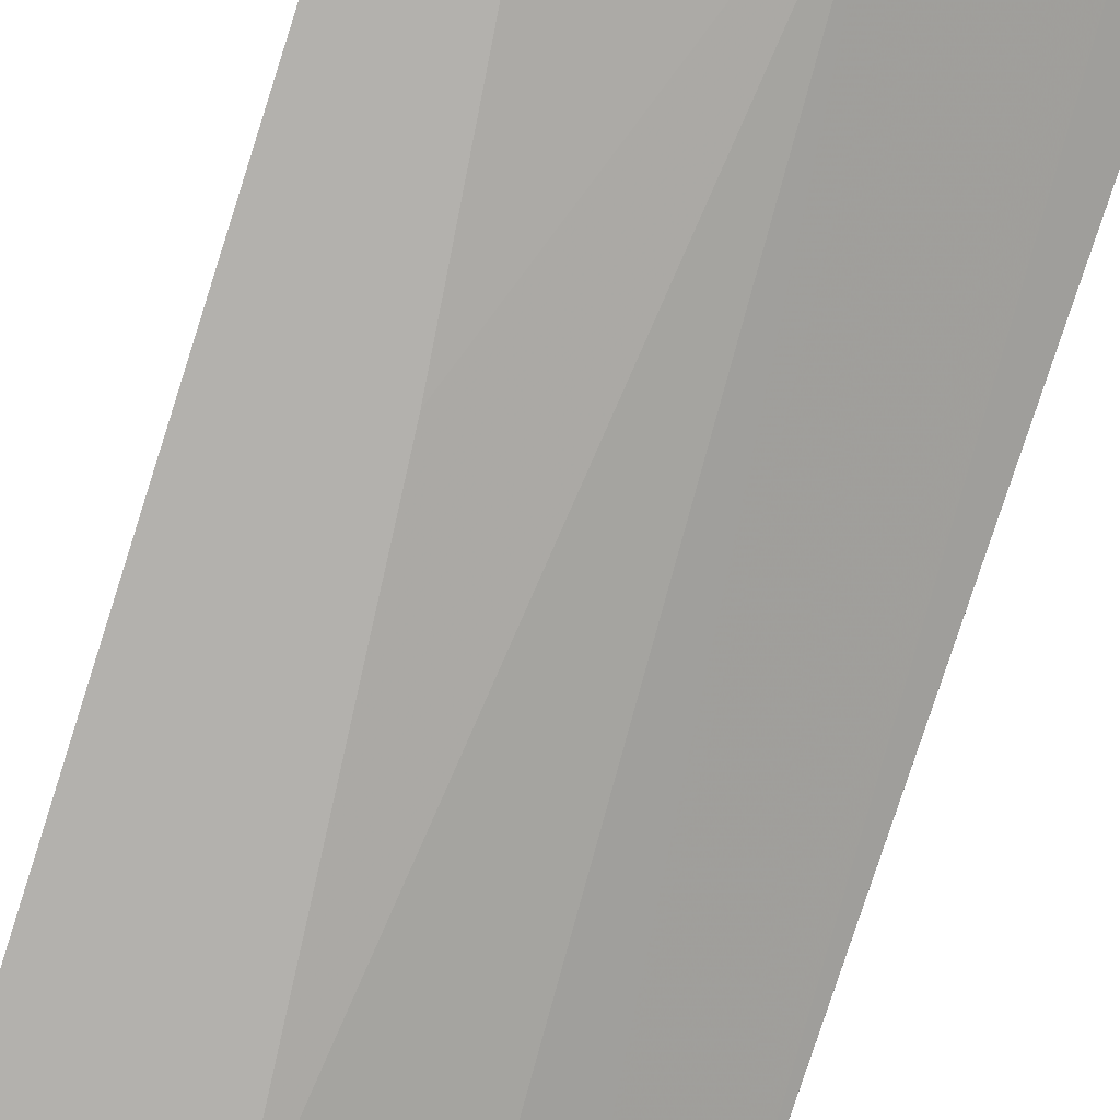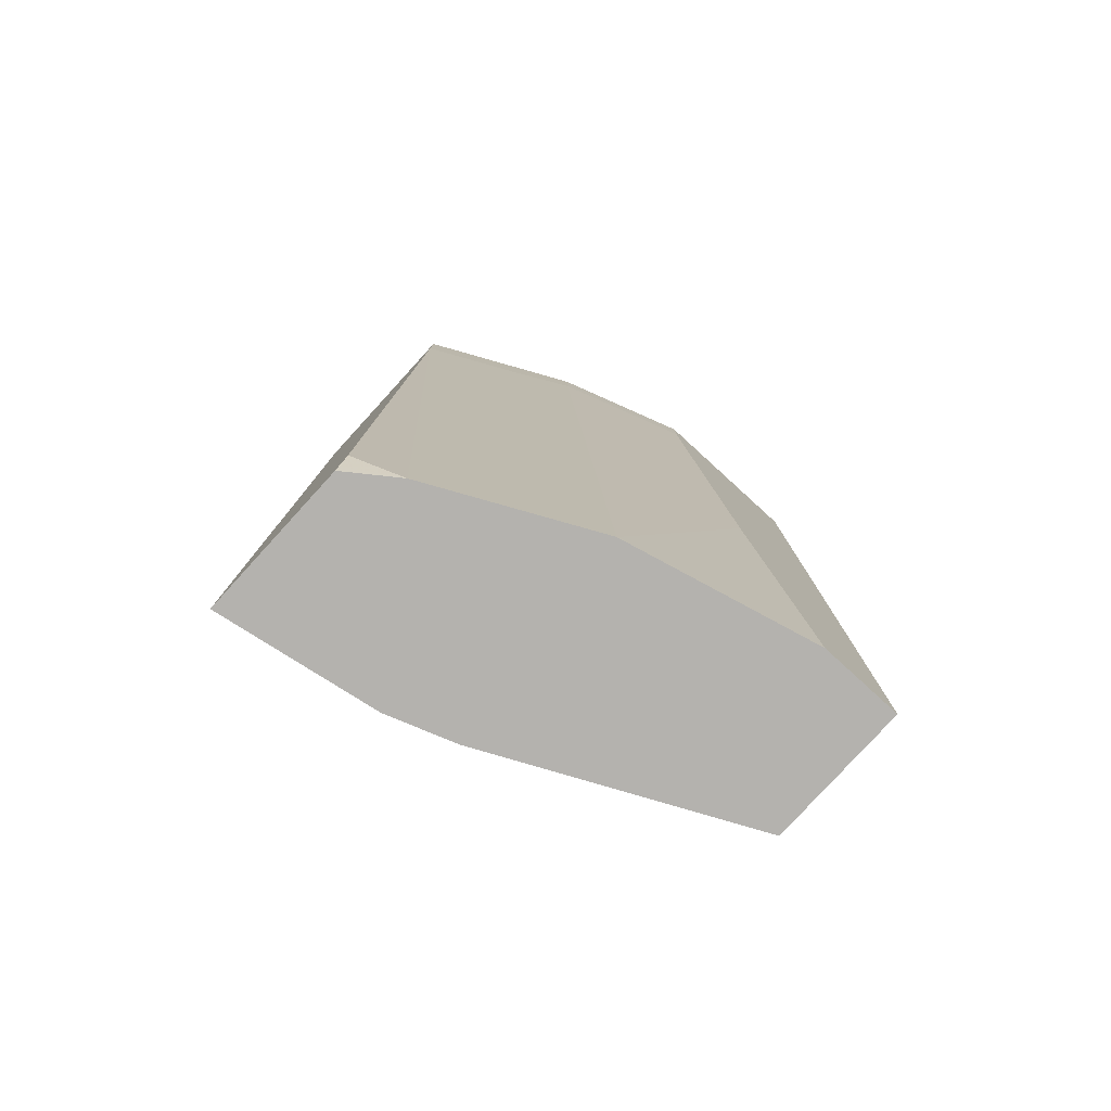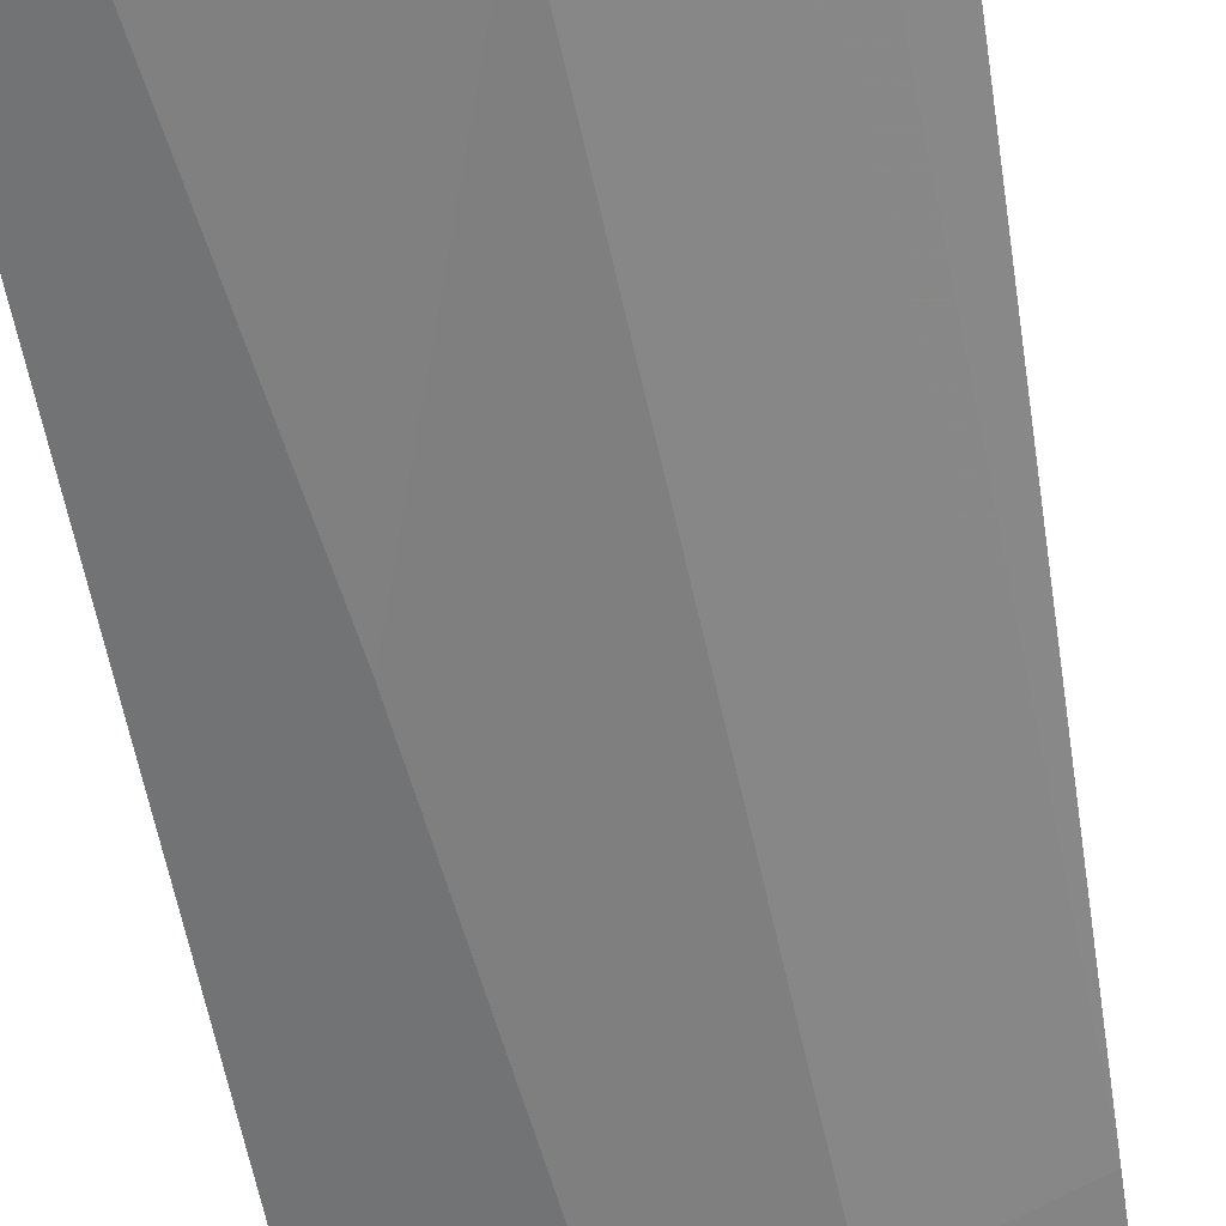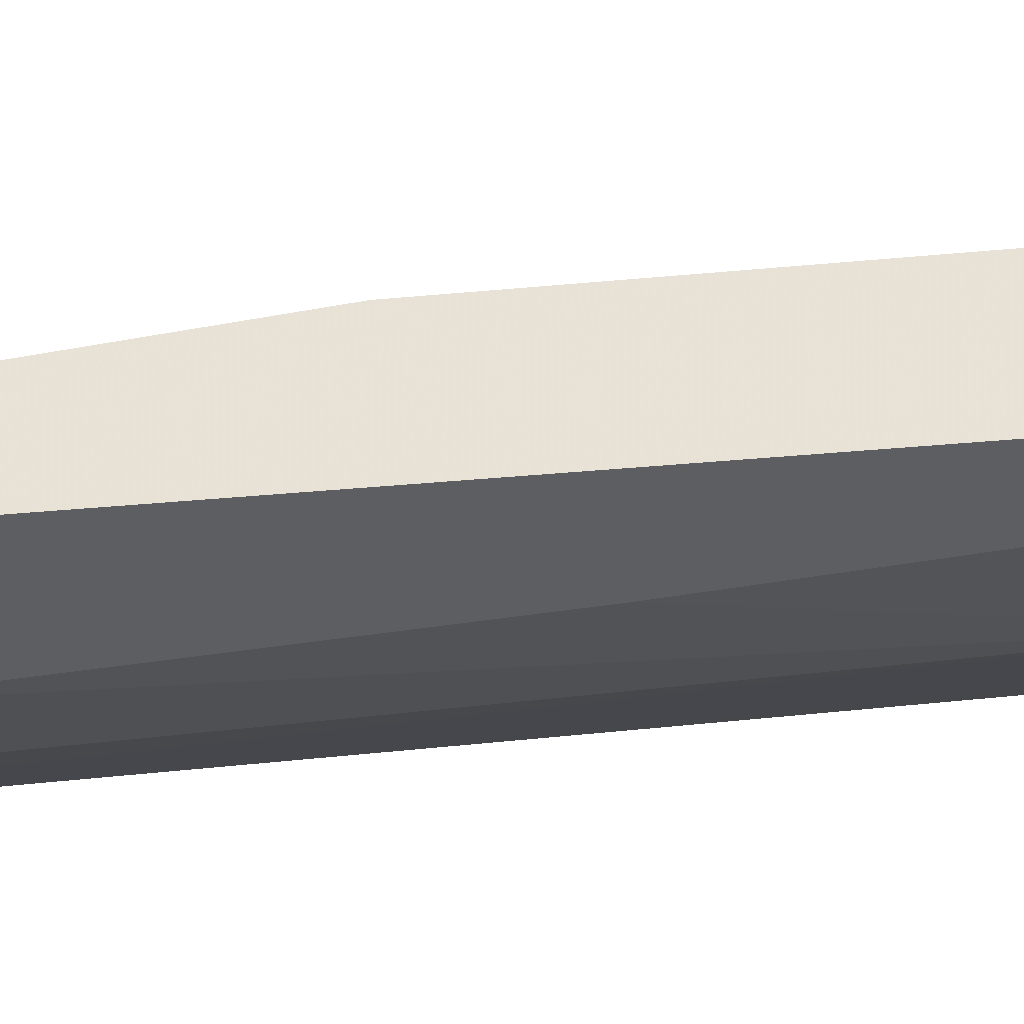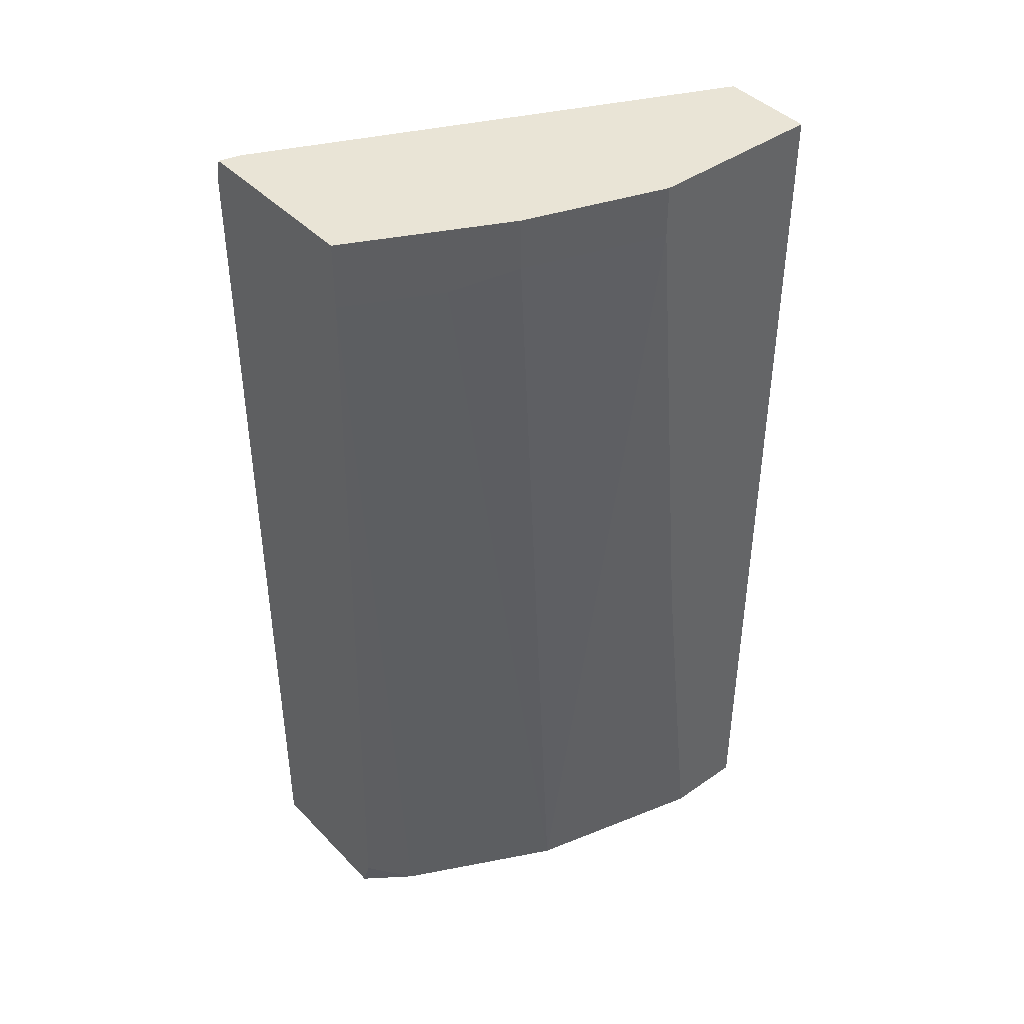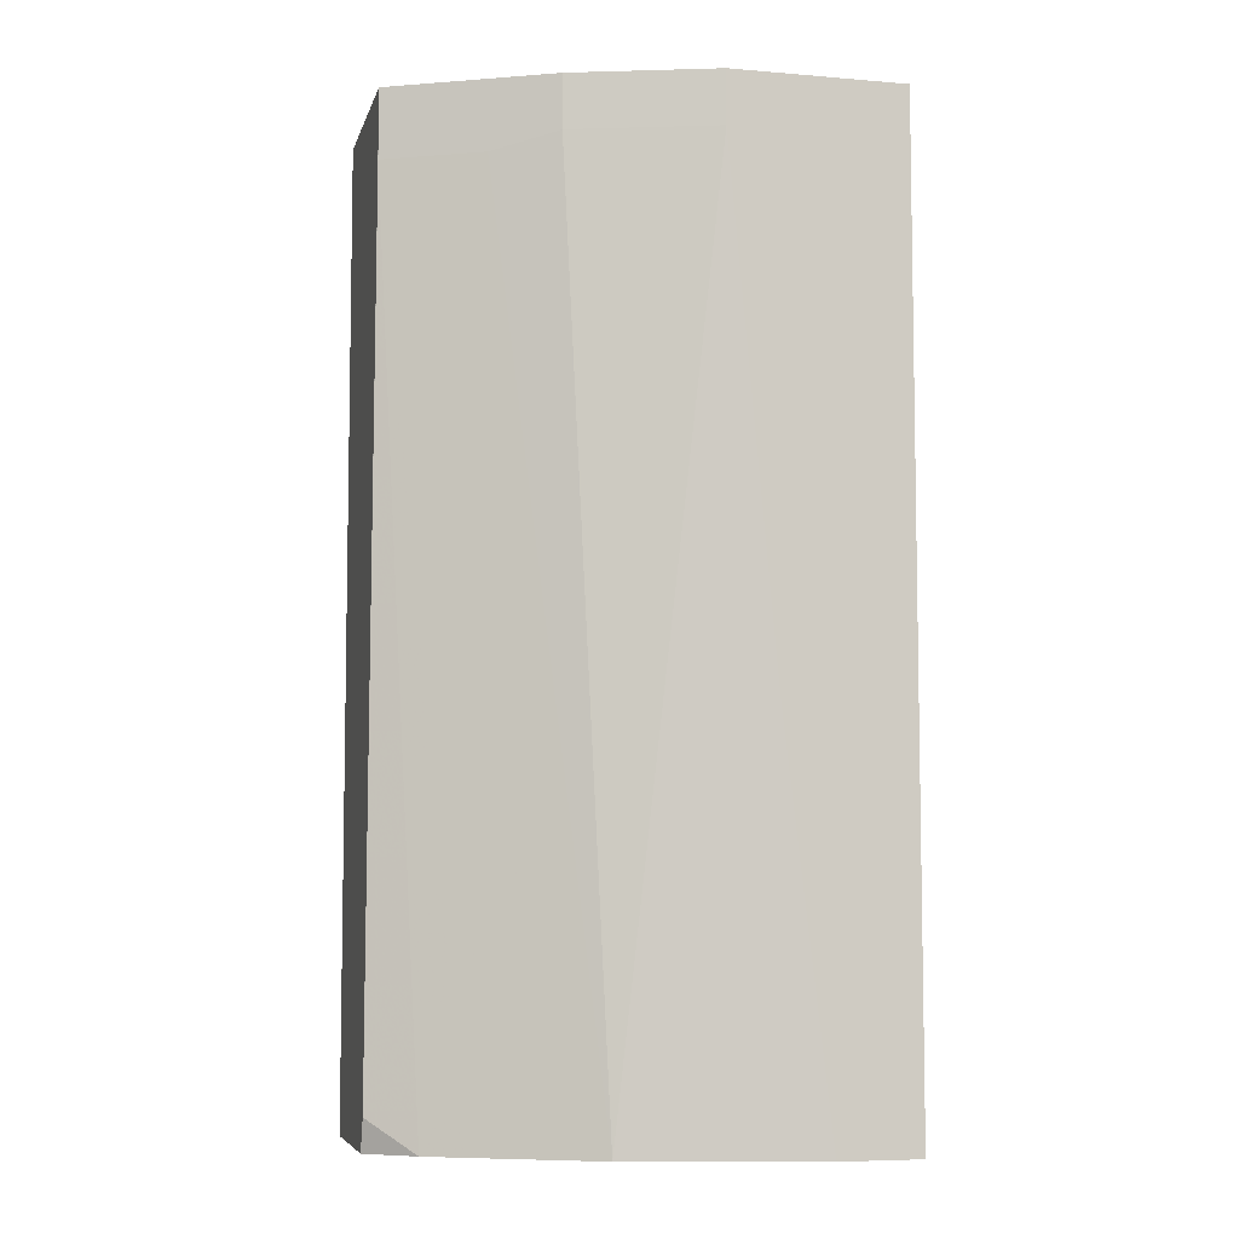
<metadata>
{"format":"obj","ext":"obj","renderer":"f3d","projection":"perspective","resolution":1024,"background":"white","views":[{"elev":-79.2,"azim":162.0,"up":"+Y"},{"elev":-79.7,"azim":-42.4,"up":"+Z"},{"elev":-55.9,"azim":-170.9,"up":"+Y"},{"elev":-37.3,"azim":96.9,"up":"+Y"},{"elev":42.6,"azim":-39.7,"up":"+Z"},{"elev":-6.6,"azim":-13.8,"up":"+Z"}]}
</metadata>
<code>
v -0.00802 -0.508 0.1629
v -0.3134 -0.3672 0.1629
v -0.00802 -0.5715 0.1629
v -0.00802 -0.4763 -0.1271
v -0.3281 -0.3599 0.1481
v -0.3281 -0.3599 0.1482
v -0.3281 -0.3635 0.1629
v -0.127 -0.5715 0.1629
v -0.00802 -0.5715 -0.4932
v -0.00802 -0.4763 -0.4932
v -0.1756 -0.3949 -0.4932
v -0.2222 -0.381 -0.1905
v -0.3281 -0.3598 0.1164
v -0.2202 -0.379 -0.4932
v -0.3281 -0.4868 0.1629
v -0.2222 -0.5398 0.1629
v -0.127 -0.5715 0.127
v -0.06351 -0.5715 -0.4932
v -0.3281 -0.3598 -0.4932
v -0.3281 -0.4869 0.1629
v -0.3281 -0.4868 0.1164
v -0.2305 -0.5357 0.1629
v -0.2222 -0.5398 0.127
v -0.1905 -0.5398 -0.4932
v -0.09528 -0.5715 -0.2222
v -0.3281 -0.4636 -0.4932
v -0.2434 -0.5292 0.1629
v -0.3281 -0.4869 0.1164
v -0.3281 -0.471 -0.471
v -0.2434 -0.5292 0.1376
v -0.2646 -0.5186 0.1164
v -0.2074 -0.5313 -0.4932
v -0.2964 -0.4869 -0.4932
v -0.3281 -0.4657 -0.4869
v -0.2709 -0.4996 -0.4932
f 16 22 23
f 15 28 20
f 15 21 28
f 13 14 19
f 11 14 12
f 9 11 10
f 9 26 19
f 9 19 14
f 9 33 26
f 29 34 33
f 9 32 35
f 9 24 32
f 17 23 24
f 9 14 11
f 17 24 25
f 24 31 32
f 20 28 30
f 20 30 27
f 21 29 28
f 22 27 30
f 22 30 23
f 23 30 31
f 23 31 24
f 26 33 34
f 28 31 30
f 28 29 33
f 28 33 35
f 28 35 32
f 28 32 31
f 9 18 24
f 18 25 24
f 8 23 17
f 9 35 33
f 5 14 13
f 8 16 23
f 1 2 7
f 1 7 15
f 1 15 20
f 1 20 27
f 1 27 22
f 1 22 16
f 1 16 8
f 1 3 9
f 1 9 10
f 1 10 4
f 1 4 2
f 2 5 6
f 2 6 7
f 2 4 5
f 1 8 3
f 3 17 25
f 3 8 17
f 5 7 6
f 5 15 7
f 5 21 15
f 5 29 21
f 5 34 29
f 5 26 34
f 5 12 14
f 5 13 19
f 4 12 5
f 4 11 12
f 4 10 11
f 3 18 9
f 3 25 18
f 5 19 26

</code>
